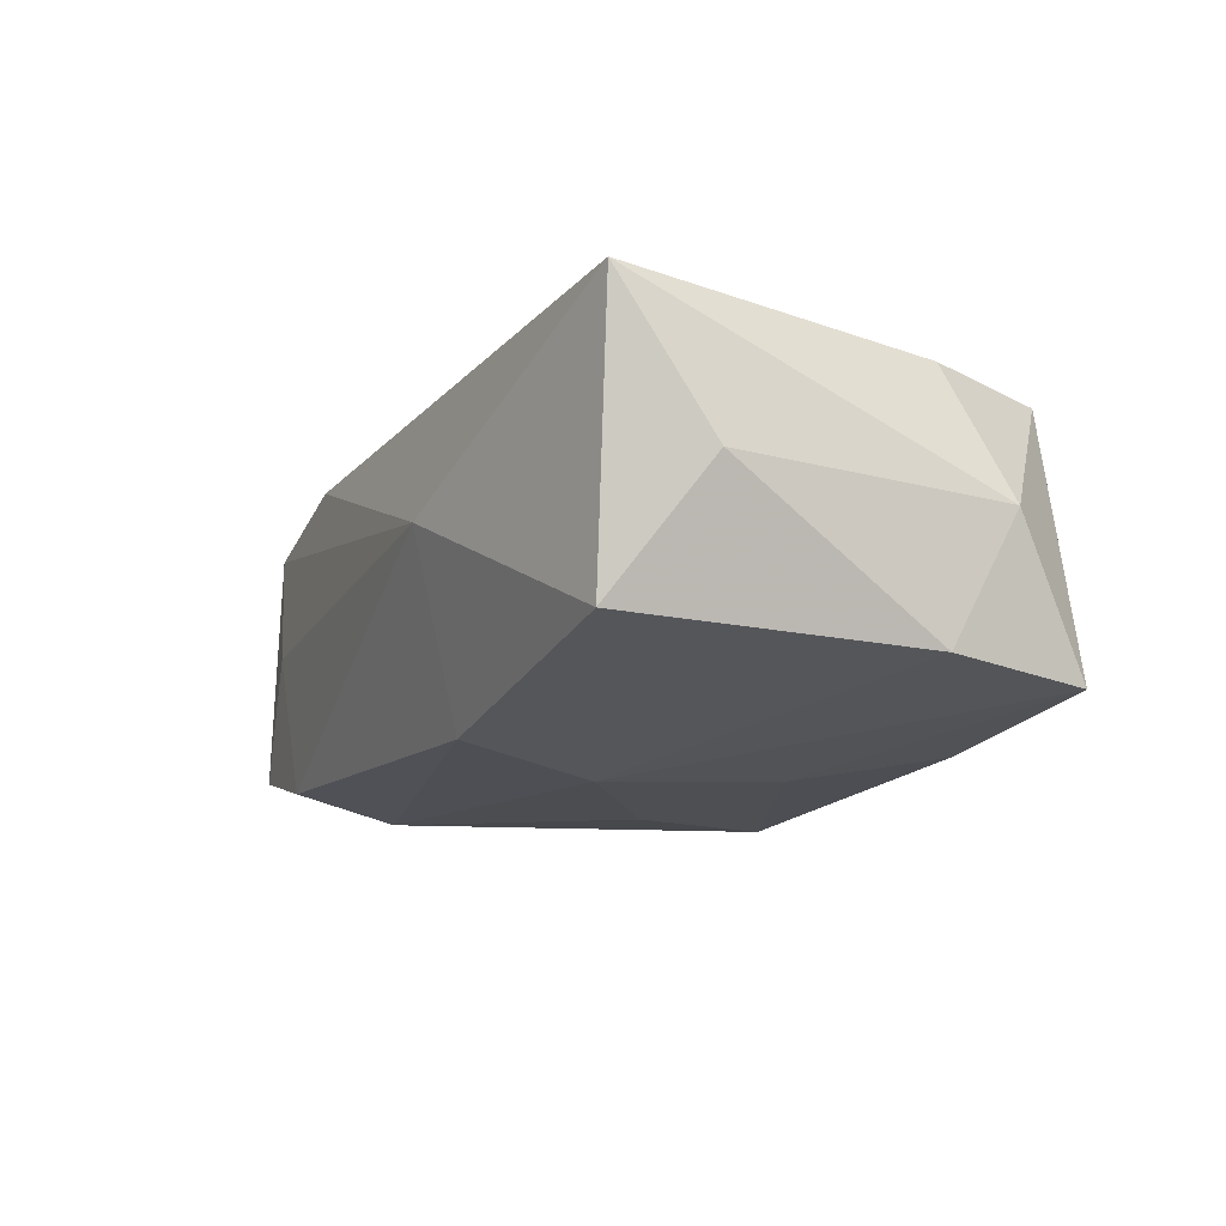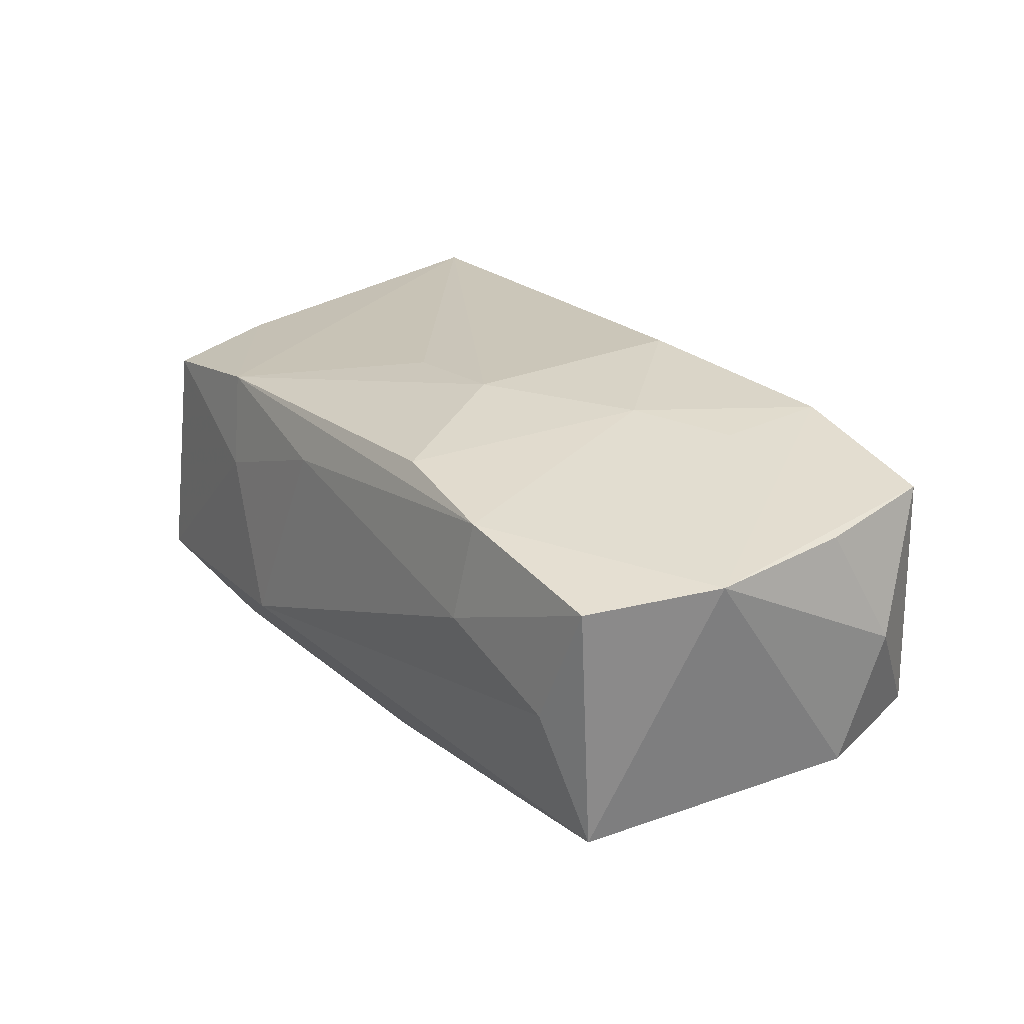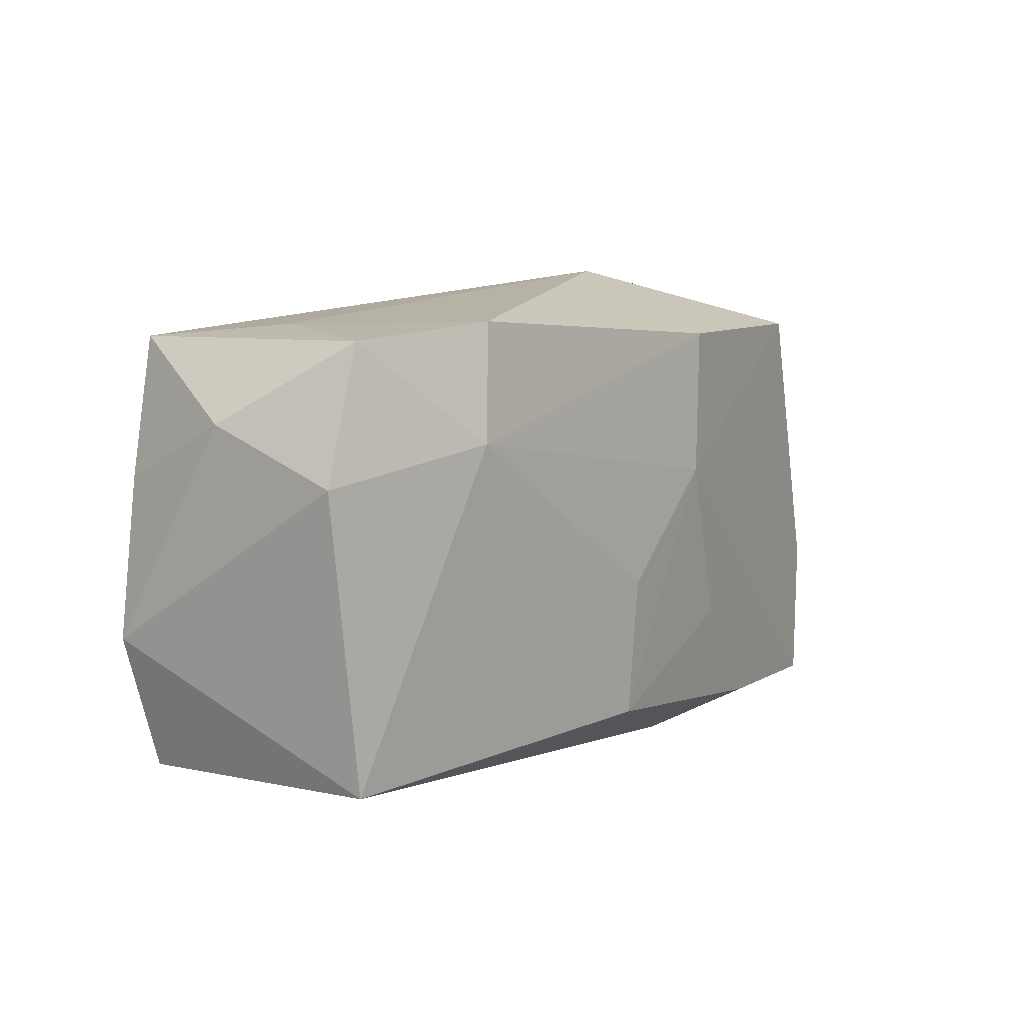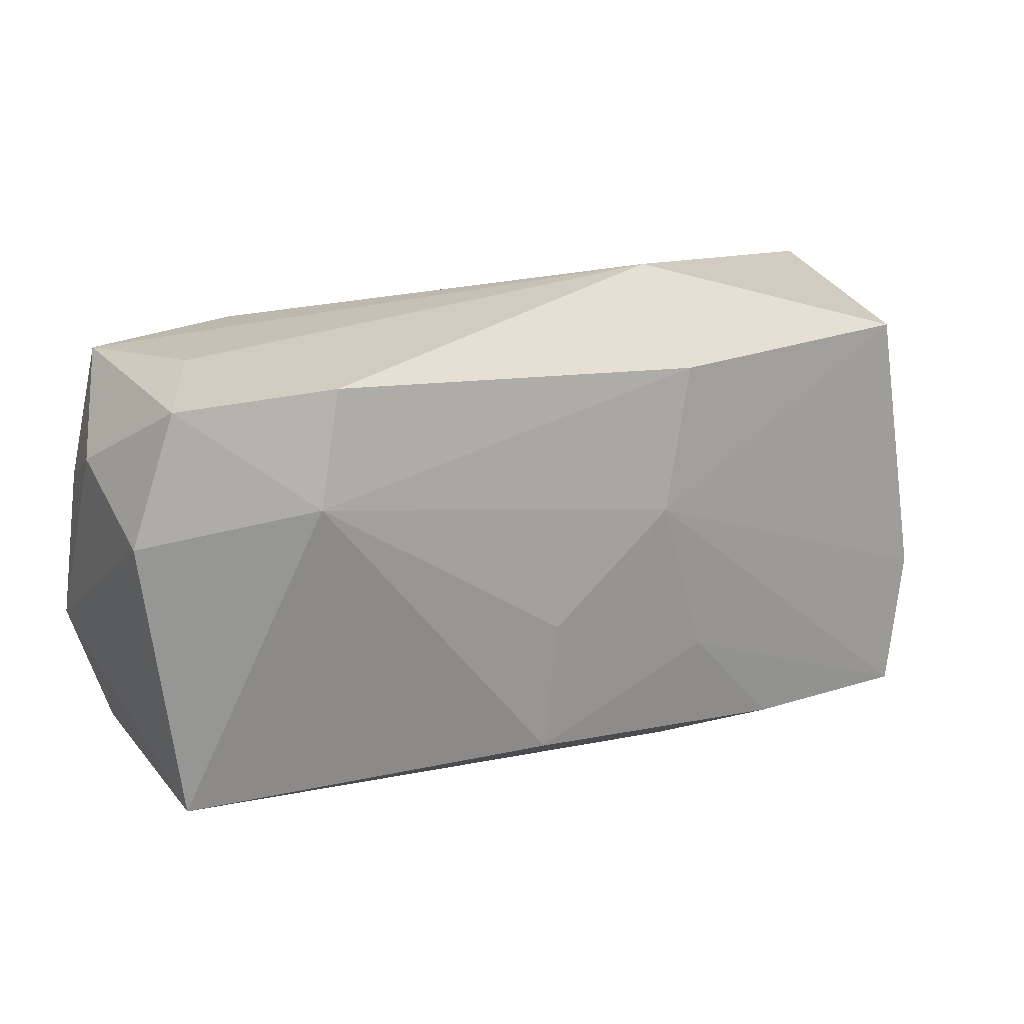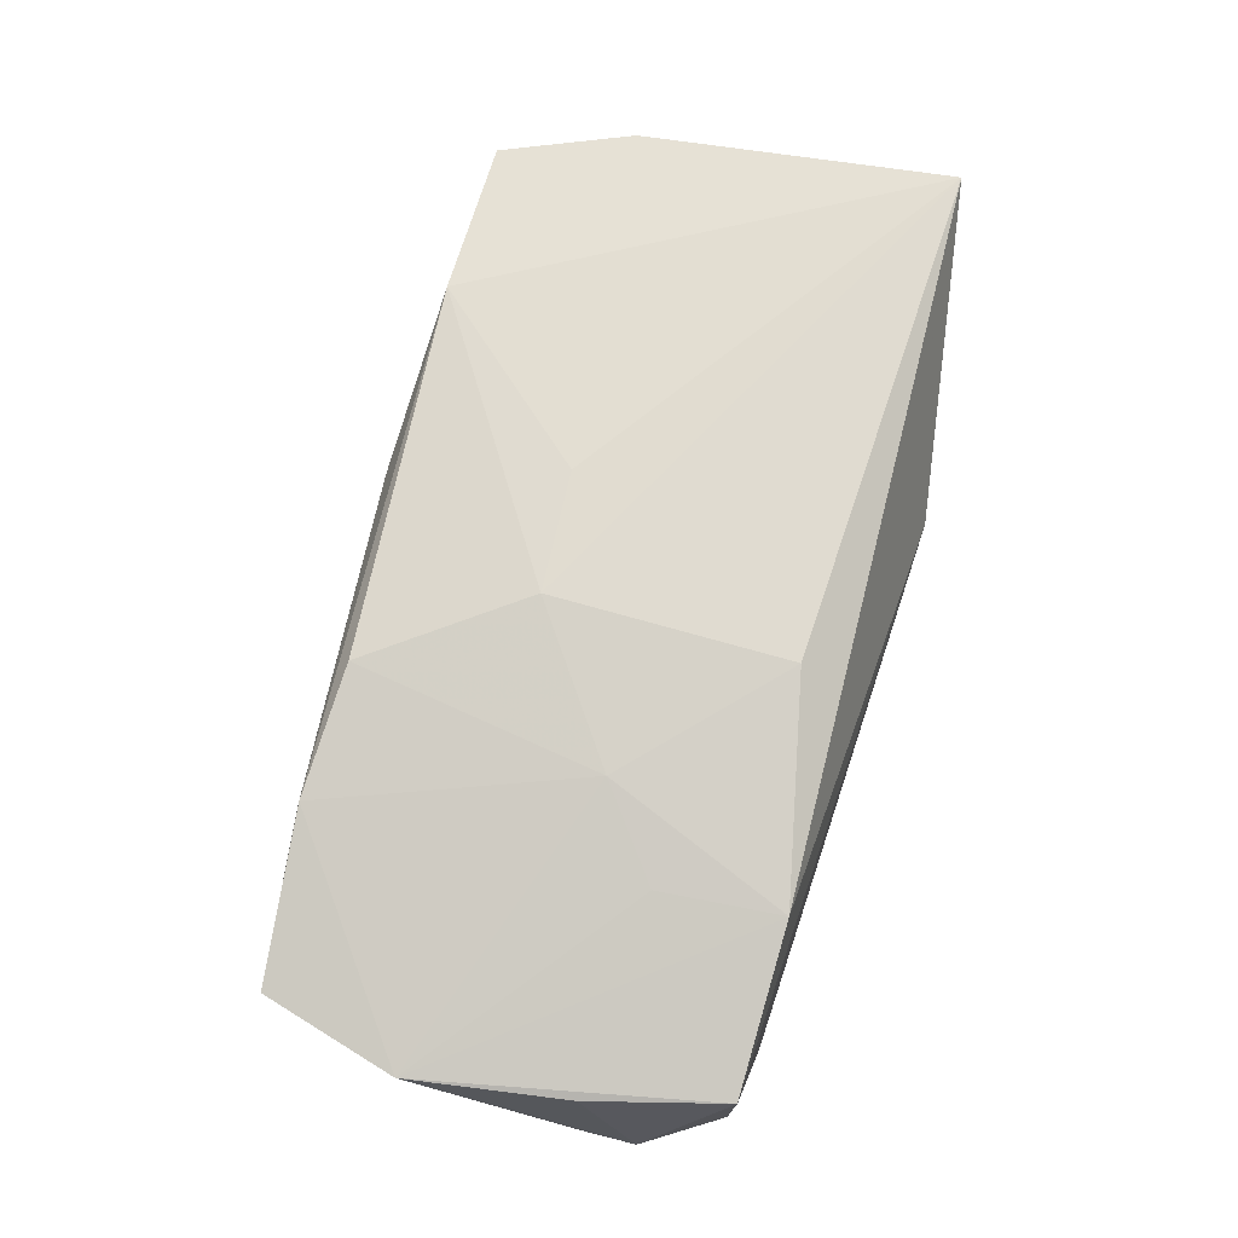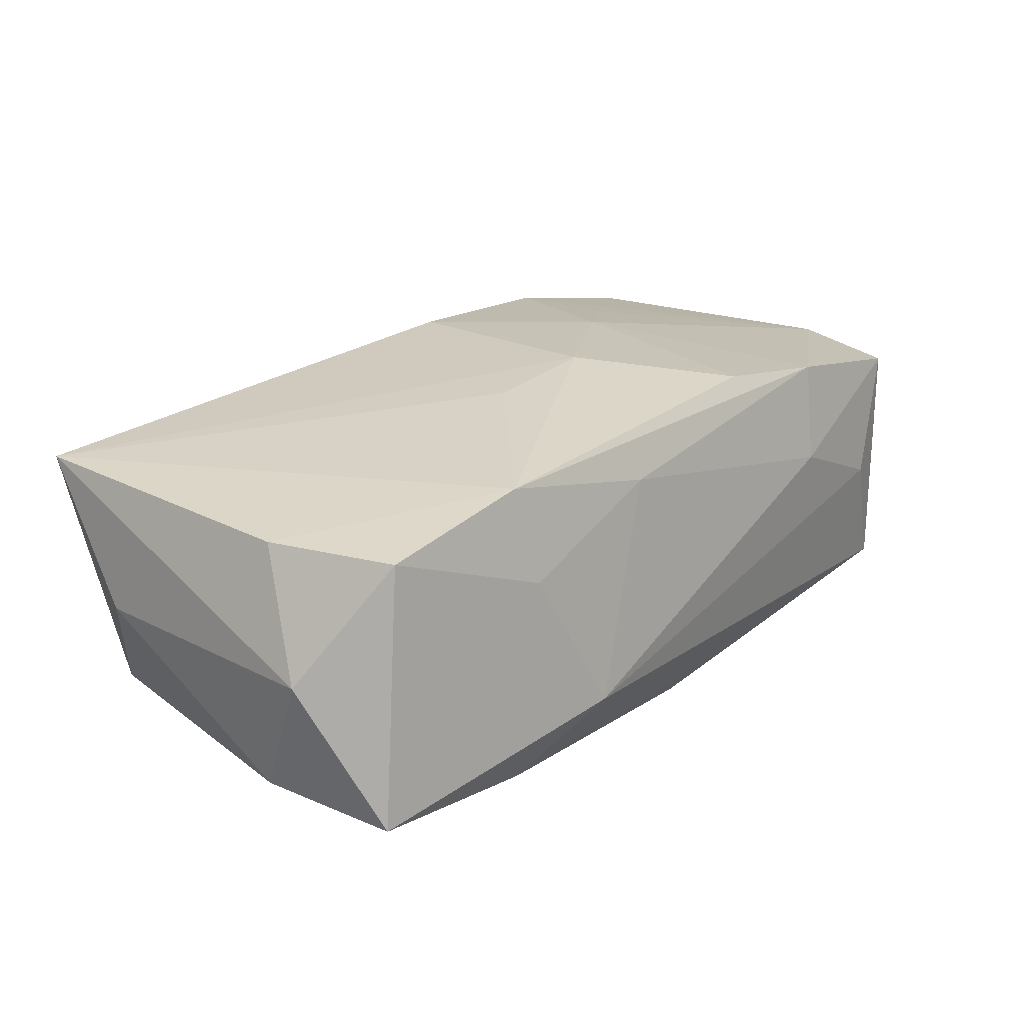
<metadata>
{"format":"obj","ext":"obj","renderer":"f3d","projection":"perspective","resolution":1024,"background":"white","views":[{"elev":-17.1,"azim":-113.8,"up":"+Z"},{"elev":27.3,"azim":56.9,"up":"+Z"},{"elev":9.0,"azim":122.3,"up":"+Y"},{"elev":22.0,"azim":150.6,"up":"+Y"},{"elev":76.9,"azim":104.9,"up":"+Z"},{"elev":19.5,"azim":-46.3,"up":"+Z"}]}
</metadata>
<code>
v 0.02002 -0.01855 0.004745
v -0.01742 -0.0193 0.00323
v -0.03706 -0.01236 -0.001561
v -0.006789 -0.005118 0.01376
v 0.0206 0.007931 0.01393
v -0.01875 -0.0179 0.01104
v 0.002932 0.01395 0.01498
v 0.003902 -0.004029 -0.01496
v -0.006458 0.004304 -0.01492
v -0.03508 -0.007789 0.008474
v -0.01344 0.02086 0.0001646
v -0.03381 -0.01901 -0.01231
v 0.03326 0.0175 -0.008095
v -0.03236 0.01538 -0.01058
v 0.02844 0.01815 0.001652
v -0.01054 -0.009014 -0.01454
v 0.01127 -0.01527 -0.01318
v -0.009361 0.01583 -0.01361
v -0.03723 0.01674 0.0103
v 0.01395 0.002998 0.01488
v 0.03394 -0.01619 0.01099
v 0.0328 0.01714 0.01178
v 0.03452 -0.0156 -0.008943
v 0.02353 0.00943 -0.0128
v -0.01086 -0.02066 -0.008504
v -0.0357 -0.007554 -0.01161
v 0.002741 -0.004721 0.01498
v -0.004524 -0.01867 0.00853
v 0.01992 0.01739 0.01392
v 0.03707 0.01132 0.001798
v 0.03707 -0.00566 0.01151
v 0.03707 0.007301 -0.008355
v 0.0106 -0.01646 0.01389
v 0.02078 -0.01713 0.01289
v 0.005079 -0.01476 -0.01484
v 0.03027 -0.01735 0.0008129
v 0.02126 0.0184 -0.01146
v 0.03539 0.006603 0.0114
v -0.03129 -0.01775 0.008205
v -0.03753 0.009206 -0.001028
v -0.01868 -0.01804 -0.01363
f 11 14 19
f 7 19 27
f 29 22 11
f 11 19 29
f 19 7 29
f 3 19 40
f 40 19 14
f 27 19 4
f 4 6 27
f 19 6 4
f 3 12 39
f 2 39 12
f 6 39 2
f 20 7 27
f 20 29 7
f 26 40 14
f 26 12 3
f 3 40 26
f 10 6 19
f 10 39 6
f 10 19 3
f 3 39 10
f 6 2 28
f 18 14 11
f 25 2 12
f 25 28 2
f 33 20 27
f 27 6 33
f 22 29 31
f 32 30 31
f 21 23 31
f 31 23 32
f 8 35 9
f 35 16 9
f 12 26 9
f 9 16 12
f 9 26 14
f 14 18 9
f 37 18 11
f 41 25 12
f 12 16 41
f 41 16 35
f 28 25 1
f 35 23 17
f 17 23 25
f 17 41 35
f 25 41 17
f 29 20 5
f 5 31 29
f 20 31 5
f 38 30 22
f 22 31 38
f 38 31 30
f 20 33 34
f 34 31 20
f 21 31 34
f 34 1 21
f 28 1 34
f 6 28 34
f 34 33 6
f 22 30 13
f 13 30 32
f 32 23 24
f 24 13 32
f 37 13 24
f 24 23 35
f 24 35 8
f 8 9 24
f 24 9 18
f 18 37 24
f 25 23 36
f 36 1 25
f 36 23 21
f 21 1 36
f 22 13 15
f 11 22 15
f 15 13 37
f 15 37 11

</code>
